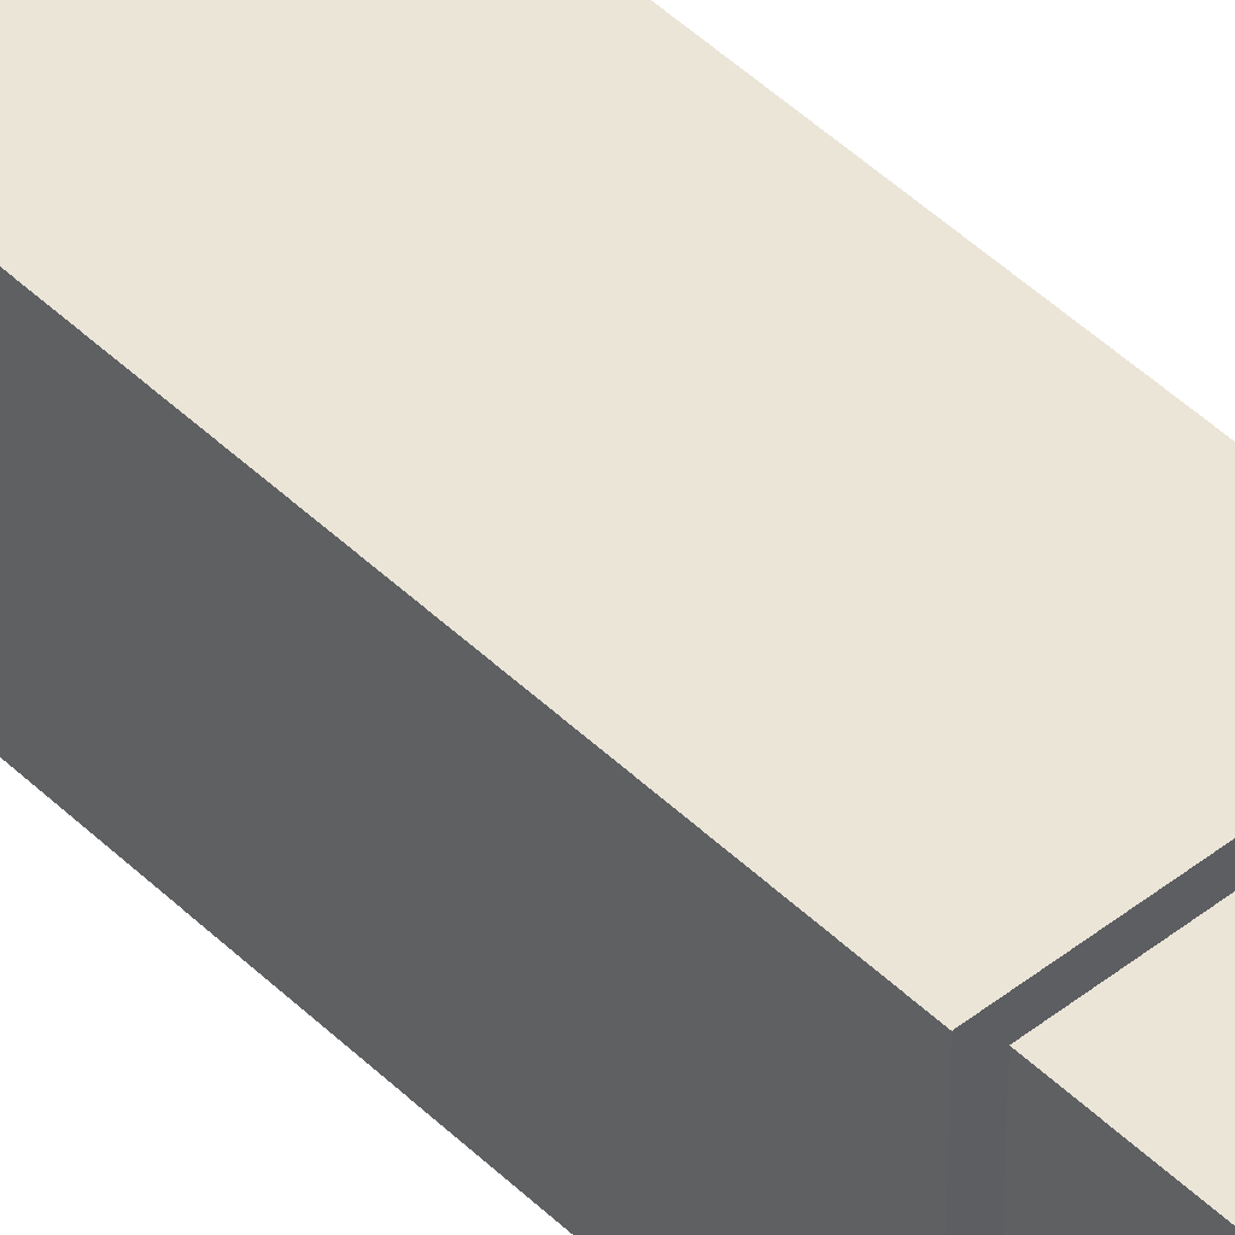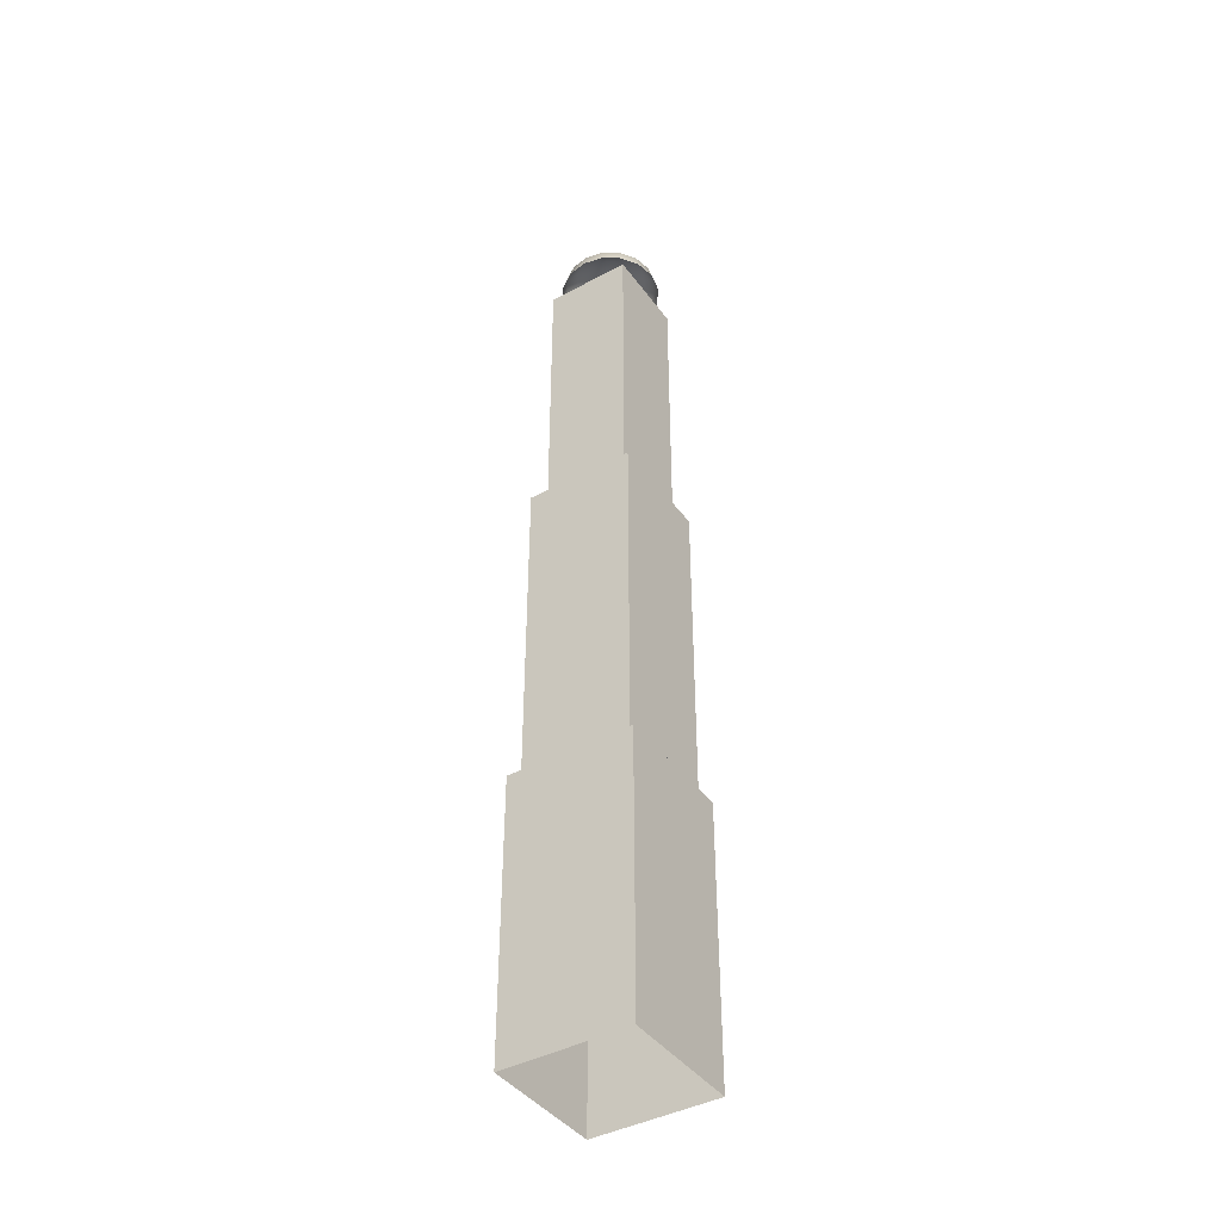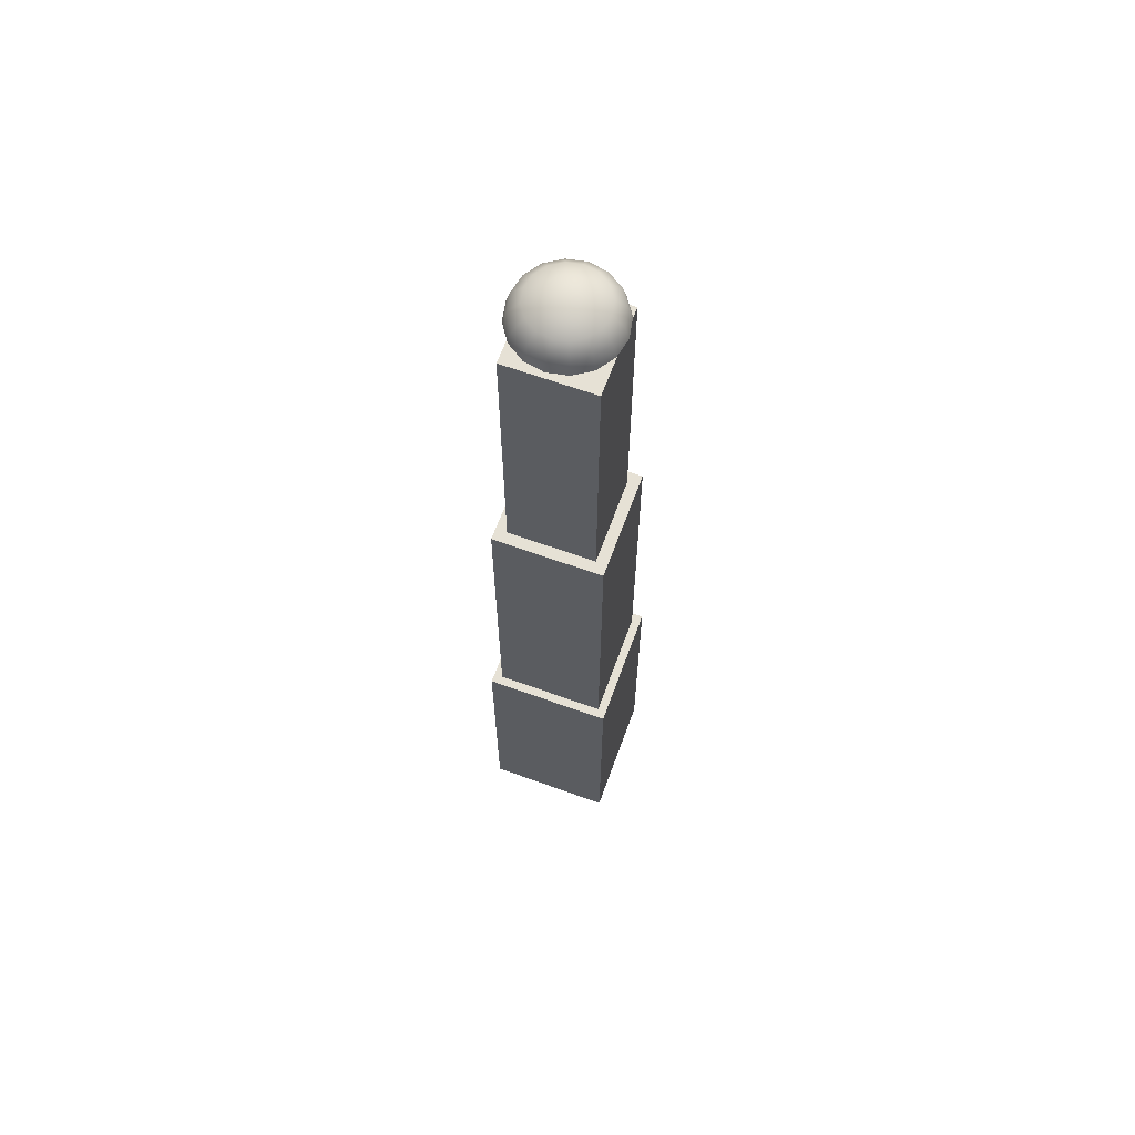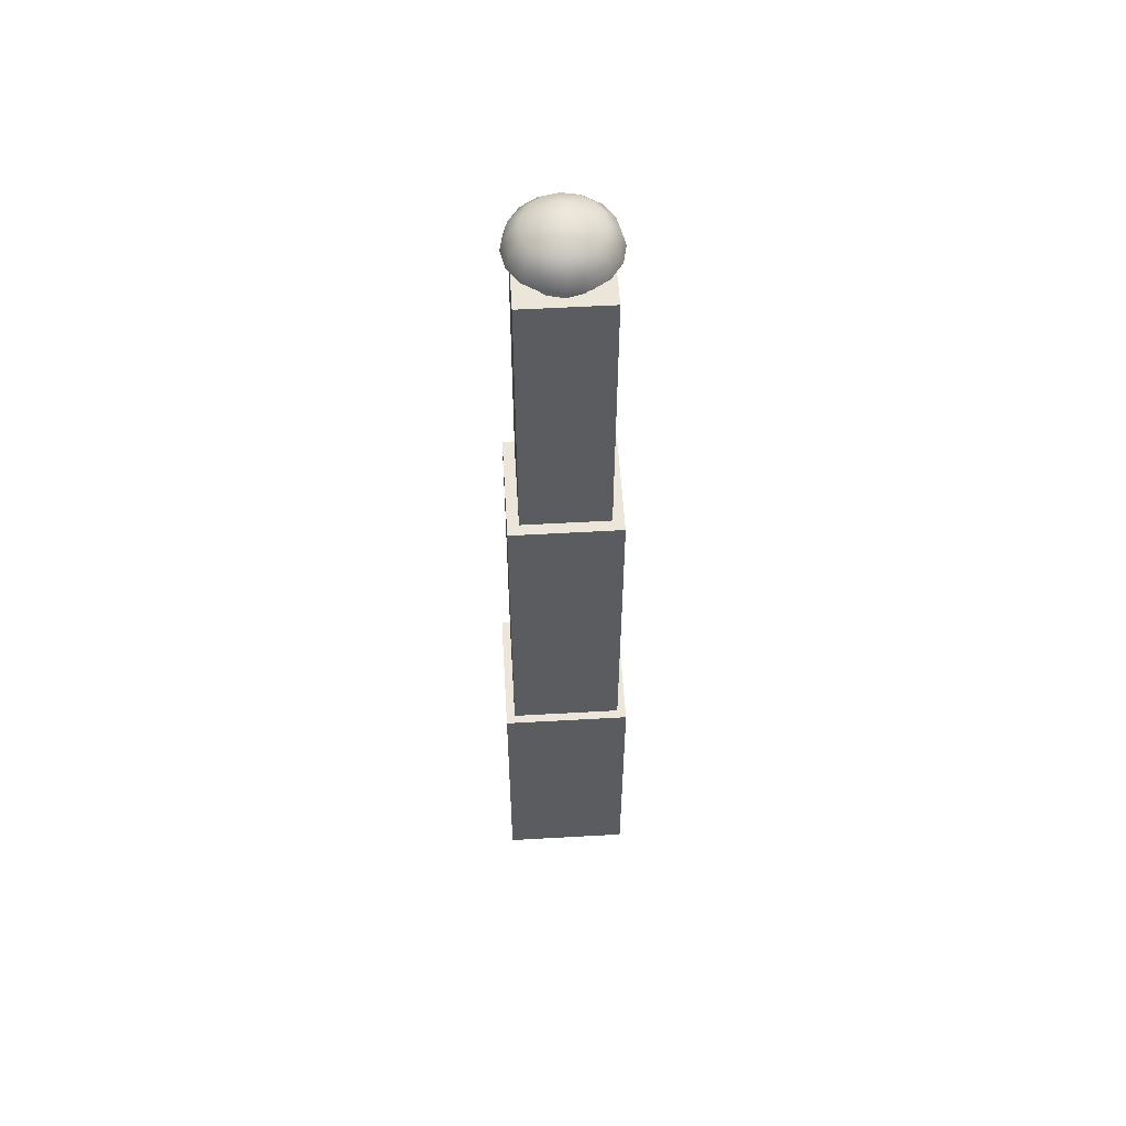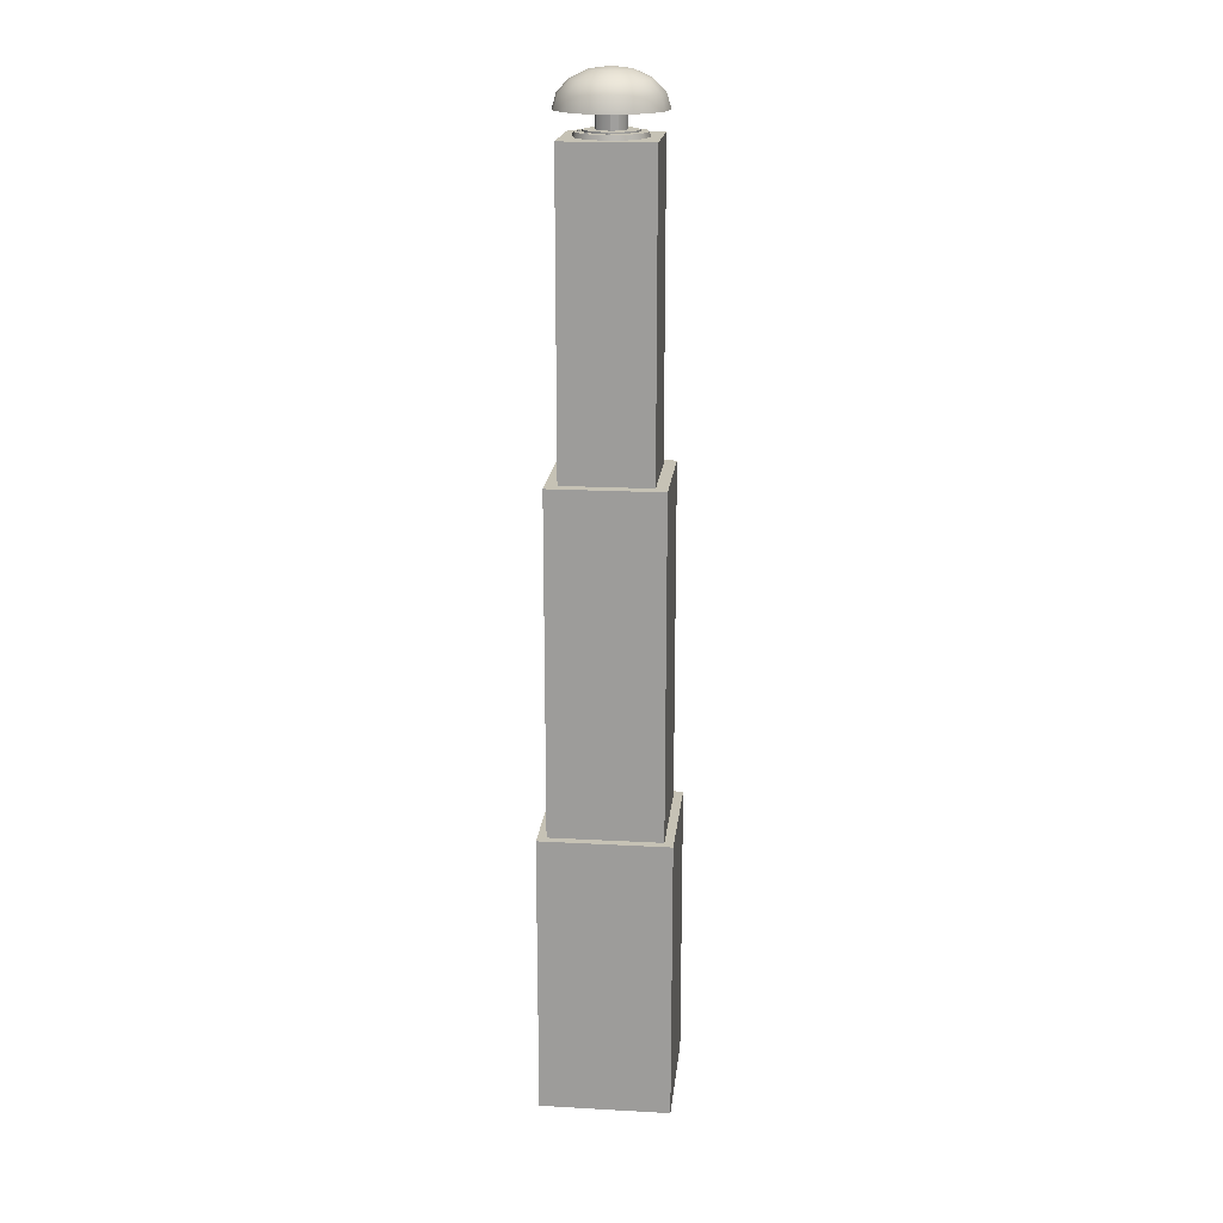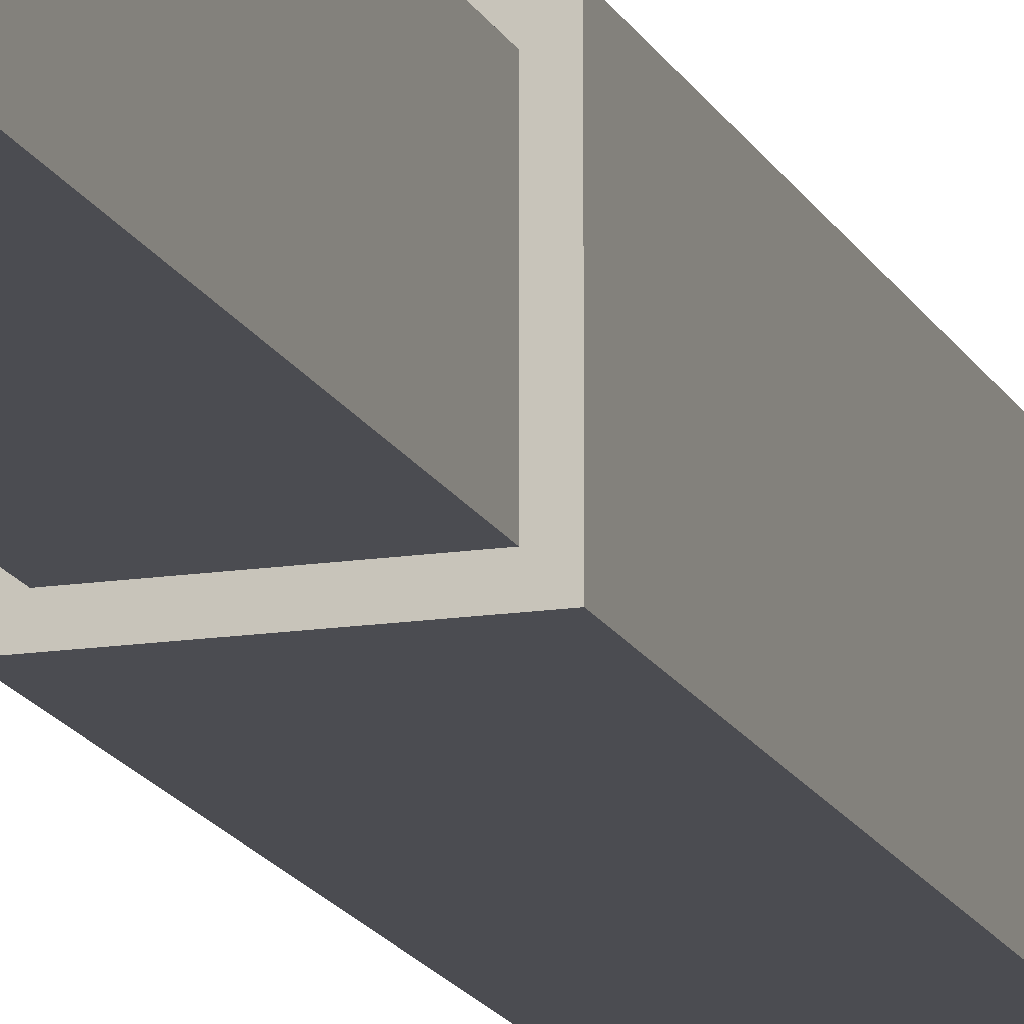
<metadata>
{"format":"obj","ext":"obj","renderer":"f3d","projection":"perspective","resolution":1024,"background":"white","views":[{"elev":45.9,"azim":137.9,"up":"+Z"},{"elev":-41.9,"azim":-147.0,"up":"+Y"},{"elev":64.6,"azim":20.0,"up":"+Y"},{"elev":55.8,"azim":176.6,"up":"+Y"},{"elev":18.9,"azim":-84.0,"up":"+Y"},{"elev":-15.3,"azim":-162.0,"up":"+Z"}]}
</metadata>
<code>
o Stand
v 0 3.266 0.1062
v 0 3.268 0.1062
v -0.005738 3.266 0.1026
v -0.005738 3.268 0.1026
v -0.005245 3.266 0.09627
v -0.005245 3.268 0.09627
v -0 3.266 0.09346
v -0 3.268 0.09346
v 0.005245 3.266 0.09627
v 0.005245 3.268 0.09627
v 0.005738 3.266 0.1026
v 0.005738 3.268 0.1026
v -0.07508 3.266 0.07505
v -0.07508 3.268 0.07505
v -0.07664 3.266 0.0685
v -0.07664 3.268 0.0685
v -0.07181 3.266 0.06437
v -0.07181 3.268 0.06437
v -0.06609 3.266 0.06607
v -0.06609 3.268 0.06607
v -0.06439 3.266 0.07178
v -0.06439 3.268 0.07178
v -0.06852 3.266 0.07662
v -0.06852 3.268 0.07662
v -0.1062 3.266 -4e-05
v -0.1062 3.268 -4e-05
v -0.1026 3.266 -0.005777
v -0.1026 3.268 -0.005777
v -0.09627 3.266 -0.005282
v -0.09627 3.268 -0.005282
v -0.09345 3.266 -3.5e-05
v -0.09345 3.268 -3.5e-05
v -0.09628 3.266 0.005209
v -0.09628 3.268 0.005209
v -0.1026 3.266 0.005699
v -0.1026 3.268 0.005699
v -0.07502 3.266 -0.07511
v -0.07502 3.268 -0.07511
v -0.06847 3.266 -0.07667
v -0.06847 3.268 -0.07667
v -0.06434 3.266 -0.07183
v -0.06434 3.268 -0.07183
v -0.06604 3.266 -0.06612
v -0.06604 3.268 -0.06612
v -0.07176 3.266 -0.06442
v -0.07176 3.268 -0.06442
v -0.07659 3.266 -0.06855
v -0.07659 3.268 -0.06855
v 8e-05 3.266 -0.1062
v 8e-05 3.268 -0.1062
v 0.005816 3.266 -0.1026
v 0.005816 3.268 -0.1026
v 0.005318 3.266 -0.09627
v 0.005318 3.268 -0.09627
v 7.1e-05 3.266 -0.09345
v 7.1e-05 3.268 -0.09345
v -0.005172 3.266 -0.09628
v -0.005172 3.268 -0.09628
v -0.00566 3.266 -0.1026
v -0.00566 3.268 -0.1026
v 0.07514 3.266 -0.075
v 0.07514 3.268 -0.075
v 0.07669 3.266 -0.06844
v 0.07669 3.268 -0.06844
v 0.07186 3.266 -0.06431
v 0.07186 3.268 -0.06431
v 0.06614 3.266 -0.06602
v 0.06614 3.268 -0.06602
v 0.06445 3.266 -0.07173
v 0.06445 3.268 -0.07173
v 0.06858 3.266 -0.07656
v 0.06858 3.268 -0.07656
v 0.1062 3.266 0.00012
v 0.1062 3.268 0.00012
v 0.1026 3.266 0.005855
v 0.1026 3.268 0.005855
v 0.09627 3.266 0.005355
v 0.09627 3.268 0.005355
v 0.09345 3.266 0.000106
v 0.09345 3.268 0.000106
v 0.09628 3.266 -0.005135
v 0.09628 3.268 -0.005135
v 0.1026 3.266 -0.005621
v 0.1026 3.268 -0.005621
v 0.07497 3.266 0.07516
v 0.07497 3.268 0.07516
v 0.06841 3.266 0.07672
v 0.06841 3.268 0.07672
v 0.06428 3.266 0.07188
v 0.06428 3.268 0.07188
v 0.06599 3.266 0.06617
v 0.06599 3.268 0.06617
v 0.07171 3.266 0.06447
v 0.07171 3.268 0.06447
v 0.07654 3.266 0.06861
v 0.07654 3.268 0.06861
v -0.2264 -1e-06 0.2264
v -0.2264 1 0.2264
v -0.2264 -1e-06 -0.2264
v -0.2264 1 -0.2264
v 0.2264 -1e-06 0.2264
v 0.2264 1 0.2264
v 0.2264 -1e-06 -0.2264
v 0.2264 1 -0.2264
v -0.1952 1 0.1952
v -0.1952 1 -0.1952
v 0.1952 1 -0.1952
v 0.1952 1 0.1952
v -0.1547 2.192 -0.1547
v 0.1547 2.192 -0.1547
v -0.1547 3.25 0.1547
v -0.1547 3.25 -0.1547
v 0.1547 3.25 -0.1547
v 0.1547 3.25 0.1547
v -0.1952 2.192 0.1952
v -0.1952 2.192 -0.1952
v 0.1952 2.192 -0.1952
v 0.1952 2.192 0.1952
v -0.1547 2.192 0.1547
v 0.1547 2.192 0.1547
v -0 3.247 -0.121
v -0 3.266 -0.08949
v 0.06052 3.247 -0.1048
v 0.04475 3.266 -0.0775
v 0.1048 3.247 -0.06052
v 0.0775 3.266 -0.04475
v 0.121 3.247 -0
v 0.08949 3.266 -0
v 0.1048 3.247 0.06052
v 0.0775 3.266 0.04475
v 0.06052 3.247 0.1048
v 0.04475 3.266 0.0775
v -0 3.247 0.121
v -0 3.266 0.08949
v -0.06052 3.247 0.1048
v -0.04475 3.266 0.0775
v -0.1048 3.247 0.06052
v -0.0775 3.266 0.04475
v -0.121 3.247 -0
v -0.08949 3.266 -0
v -0.1048 3.247 -0.06052
v -0.0775 3.266 -0.04475
v -0.06052 3.247 -0.1048
v -0.04475 3.266 -0.0775
v 0.05839 3.266 -0.1011
v -0 3.266 -0.1168
v 0.1011 3.266 -0.05839
v 0.1168 3.266 -0
v 0.1011 3.266 0.05839
v 0.05839 3.266 0.1011
v -0 3.266 0.1168
v -0.05839 3.266 0.1011
v -0.1011 3.266 0.05839
v -0.1168 3.266 -0
v -0.1011 3.266 -0.05839
v -0.05839 3.266 -0.1011
v 0.02475 3.272 -0.04286
v -0 3.272 -0.04949
v 0.04286 3.272 -0.02475
v 0.04949 3.272 -0
v 0.04286 3.272 0.02475
v 0.02475 3.272 0.04286
v -0 3.272 0.04949
v -0.02475 3.272 0.04286
v -0.04286 3.272 0.02475
v -0.04949 3.272 -0
v -0.04286 3.272 -0.02475
v -0.02475 3.272 -0.04286
v 0.04475 3.272 -0.0775
v -0 3.272 -0.08949
v 0.0775 3.272 -0.04475
v 0.08949 3.272 -0
v 0.0775 3.272 0.04475
v 0.04475 3.272 0.0775
v -0 3.272 0.08949
v -0.04475 3.272 0.0775
v -0.0775 3.272 0.04475
v -0.08949 3.272 -0
v -0.0775 3.272 -0.04475
v -0.04475 3.272 -0.0775
v 0.02475 3.341 -0.04286
v -0 3.341 -0.04949
v 0.04286 3.341 -0.02475
v 0.04949 3.341 -0
v 0.04286 3.341 0.02475
v 0.02475 3.341 0.04286
v -0 3.341 0.04949
v -0.02475 3.341 0.04286
v -0.04286 3.341 0.02475
v -0.04949 3.341 -0
v -0.04286 3.341 -0.02475
v -0.02475 3.341 -0.04286
f 1 2 4 3
f 3 4 6 5
f 5 6 8 7
f 7 8 10 9
f 4 2 12 10 8 6
f 9 10 12 11
f 11 12 2 1
f 13 14 16 15
f 15 16 18 17
f 17 18 20 19
f 19 20 22 21
f 16 14 24 22 20 18
f 21 22 24 23
f 23 24 14 13
f 25 26 28 27
f 27 28 30 29
f 29 30 32 31
f 31 32 34 33
f 28 26 36 34 32 30
f 33 34 36 35
f 35 36 26 25
f 37 38 40 39
f 39 40 42 41
f 41 42 44 43
f 43 44 46 45
f 40 38 48 46 44 42
f 45 46 48 47
f 47 48 38 37
f 49 50 52 51
f 51 52 54 53
f 53 54 56 55
f 55 56 58 57
f 52 50 60 58 56 54
f 57 58 60 59
f 59 60 50 49
f 61 62 64 63
f 63 64 66 65
f 65 66 68 67
f 67 68 70 69
f 64 62 72 70 68 66
f 69 70 72 71
f 71 72 62 61
f 73 74 76 75
f 75 76 78 77
f 77 78 80 79
f 79 80 82 81
f 76 74 84 82 80 78
f 81 82 84 83
f 83 84 74 73
f 85 86 88 87
f 87 88 90 89
f 89 90 92 91
f 91 92 94 93
f 88 86 96 94 92 90
f 93 94 96 95
f 95 96 86 85
f 97 98 100 99
f 99 100 104 103
f 103 104 102 101
f 101 102 98 97
f 104 100 106 107
f 102 104 107 108
f 100 98 105 106
f 98 102 108 105
f 107 106 116 117
f 105 108 118 115
f 106 105 115 116
f 115 118 120 119
f 108 107 117 118
f 120 110 113 114
f 113 112 111 114
f 109 119 111 112
f 119 120 114 111
f 110 109 112 113
f 117 116 109 110
f 118 117 110 120
f 116 115 119 109
f 121 146 145 123
f 123 145 147 125
f 125 147 148 127
f 127 148 149 129
f 129 149 150 131
f 131 150 151 133
f 133 151 152 135
f 135 152 153 137
f 137 153 154 139
f 139 154 155 141
f 128 126 171 172
f 141 155 156 143
f 143 156 146 121
f 122 124 145 146
f 124 126 147 145
f 126 128 148 147
f 128 130 149 148
f 130 132 150 149
f 132 134 151 150
f 134 136 152 151
f 136 138 153 152
f 138 140 154 153
f 140 142 155 154
f 142 144 156 155
f 144 122 146 156
f 158 168 192 182
f 142 140 178 179
f 136 134 175 176
f 130 128 172 173
f 144 142 179 180
f 124 122 170 169
f 138 136 176 177
f 132 130 173 174
f 122 144 180 170
f 126 124 169 171
f 140 138 177 178
f 134 132 174 175
f 158 157 169 170
f 157 159 171 169
f 159 160 172 171
f 160 161 173 172
f 161 162 174 173
f 162 163 175 174
f 163 164 176 175
f 164 165 177 176
f 165 166 178 177
f 166 167 179 178
f 167 168 180 179
f 168 158 170 180
f 159 157 181 183
f 166 165 189 190
f 163 162 186 187
f 160 159 183 184
f 167 166 190 191
f 164 163 187 188
f 161 160 184 185
f 168 167 191 192
f 157 158 182 181
f 165 164 188 189
f 162 161 185 186
o Button
v 0 3.38 -0.1681
v 0 3.332 -0.182
v 0.02665 3.449 -0.06435
v 0.04925 3.422 -0.1189
v 0.06435 3.38 -0.1553
v 0.06965 3.332 -0.1681
v 0.04925 3.449 -0.04925
v 0.091 3.422 -0.091
v 0.1189 3.38 -0.1189
v 0.1287 3.332 -0.1287
v 0.06435 3.449 -0.02665
v 0.1189 3.422 -0.04925
v 0.1553 3.38 -0.06435
v 0.1681 3.332 -0.06965
v 0.06965 3.449 0
v 0.1287 3.422 0
v 0.1681 3.38 0
v 0.182 3.332 0
v 0.06435 3.449 0.02665
v 0.1189 3.422 0.04925
v 0.1553 3.38 0.06435
v 0.1681 3.332 0.06965
v 0.04925 3.449 0.04925
v 0.091 3.422 0.091
v 0.1189 3.38 0.1189
v 0.1287 3.332 0.1287
v 0.02665 3.449 0.06435
v 0.04925 3.422 0.1189
v 0.06435 3.38 0.1553
v 0.06965 3.332 0.1681
v 0 3.449 0.06965
v -0 3.422 0.1287
v -0 3.38 0.1681
v -0 3.332 0.182
v 0 3.459 0
v -0.02665 3.449 0.06435
v -0.04925 3.422 0.1189
v -0.06435 3.38 0.1553
v -0.06965 3.332 0.1681
v -0.04925 3.449 0.04925
v -0.091 3.422 0.091
v -0.1189 3.38 0.1189
v -0.1287 3.332 0.1287
v -0.06435 3.449 0.02665
v -0.1189 3.422 0.04925
v -0.1553 3.38 0.06435
v -0.1681 3.332 0.06965
v -0.06965 3.449 -0
v -0.1287 3.422 -0
v -0.1681 3.38 -0
v -0.182 3.332 -0
v -0.06435 3.449 -0.02665
v -0.1189 3.422 -0.04925
v -0.1553 3.38 -0.06435
v -0.1681 3.332 -0.06965
v -0.04925 3.449 -0.04925
v -0.091 3.422 -0.091
v -0.1189 3.38 -0.1189
v -0.1287 3.332 -0.1287
v -0.02665 3.449 -0.06435
v -0.04925 3.422 -0.1189
v -0.06435 3.38 -0.1553
v -0.06965 3.332 -0.1681
v 0 3.449 -0.06965
v 0 3.422 -0.1287
f 256 227 195
f 194 193 197 198
f 257 256 195 196
f 193 257 196 197
f 198 197 201 202
f 196 195 199 200
f 197 196 200 201
f 195 227 199
f 201 200 204 205
f 199 227 203
f 202 201 205 206
f 200 199 203 204
f 205 204 208 209
f 203 227 207
f 206 205 209 210
f 204 203 207 208
f 210 209 213 214
f 208 207 211 212
f 209 208 212 213
f 207 227 211
f 212 211 215 216
f 213 212 216 217
f 211 227 215
f 214 213 217 218
f 217 216 220 221
f 215 227 219
f 218 217 221 222
f 216 215 219 220
f 219 227 223
f 222 221 225 226
f 220 219 223 224
f 221 220 224 225
f 226 225 230 231
f 224 223 228 229
f 225 224 229 230
f 223 227 228
f 230 229 233 234
f 228 227 232
f 231 230 234 235
f 229 228 232 233
f 234 233 237 238
f 232 227 236
f 235 234 238 239
f 233 232 236 237
f 239 238 242 243
f 237 236 240 241
f 238 237 241 242
f 236 227 240
f 243 242 246 247
f 241 240 244 245
f 242 241 245 246
f 240 227 244
f 246 245 249 250
f 244 227 248
f 247 246 250 251
f 245 244 248 249
f 250 249 253 254
f 248 227 252
f 251 250 254 255
f 249 248 252 253
f 255 254 193 194
f 253 252 256 257
f 254 253 257 193
f 252 227 256

</code>
